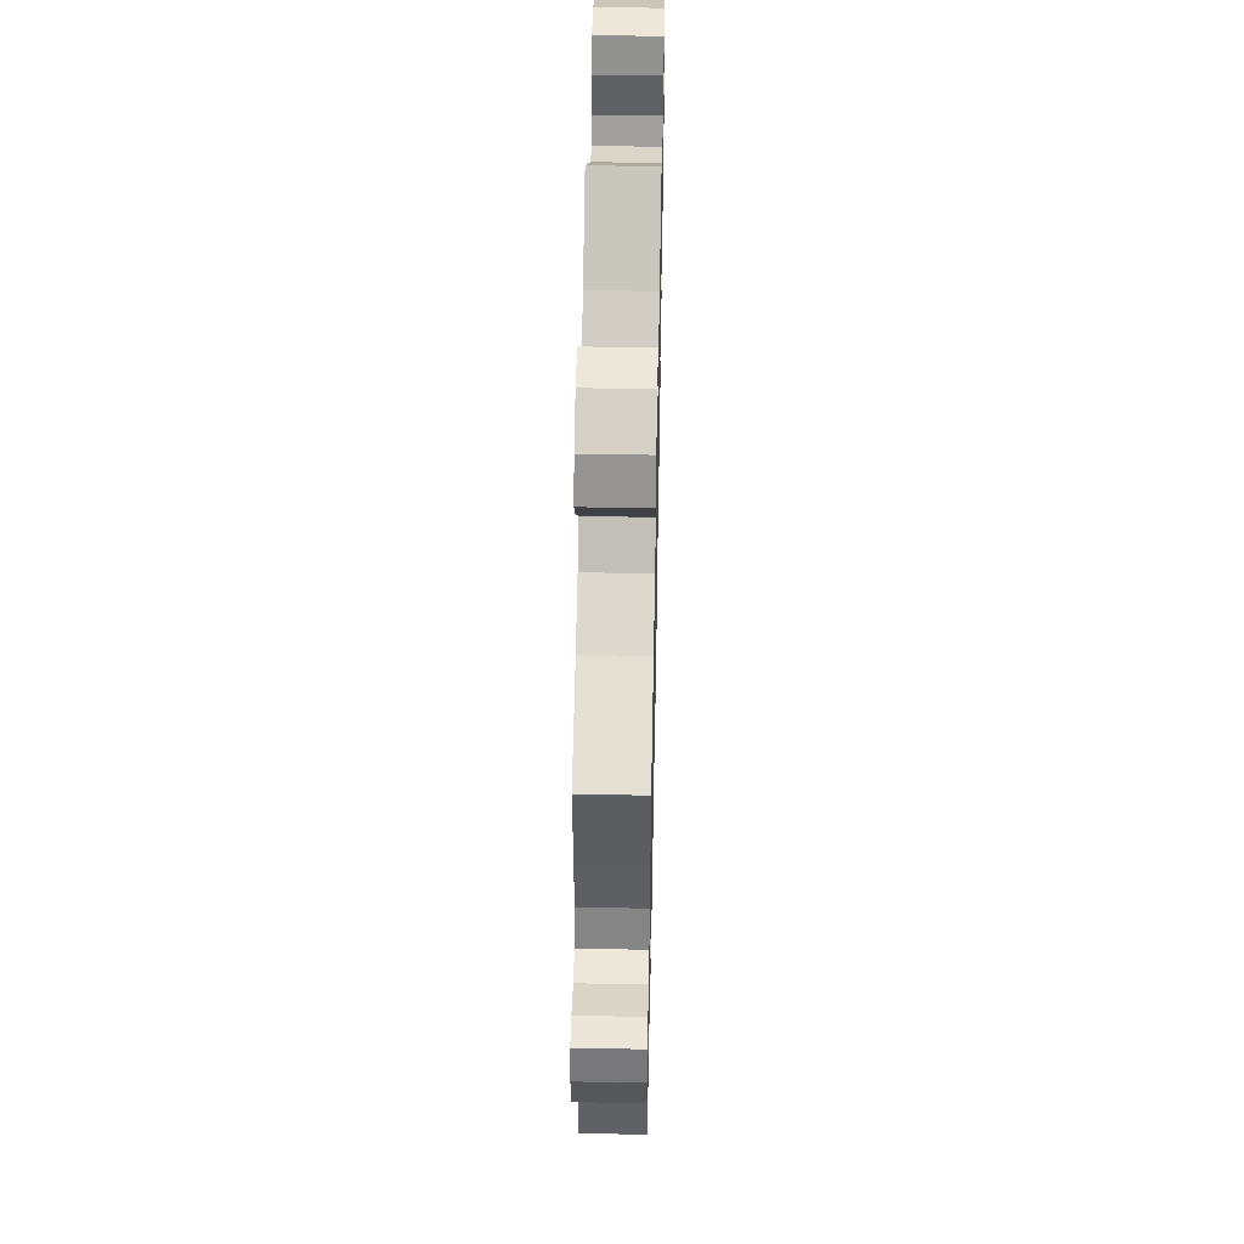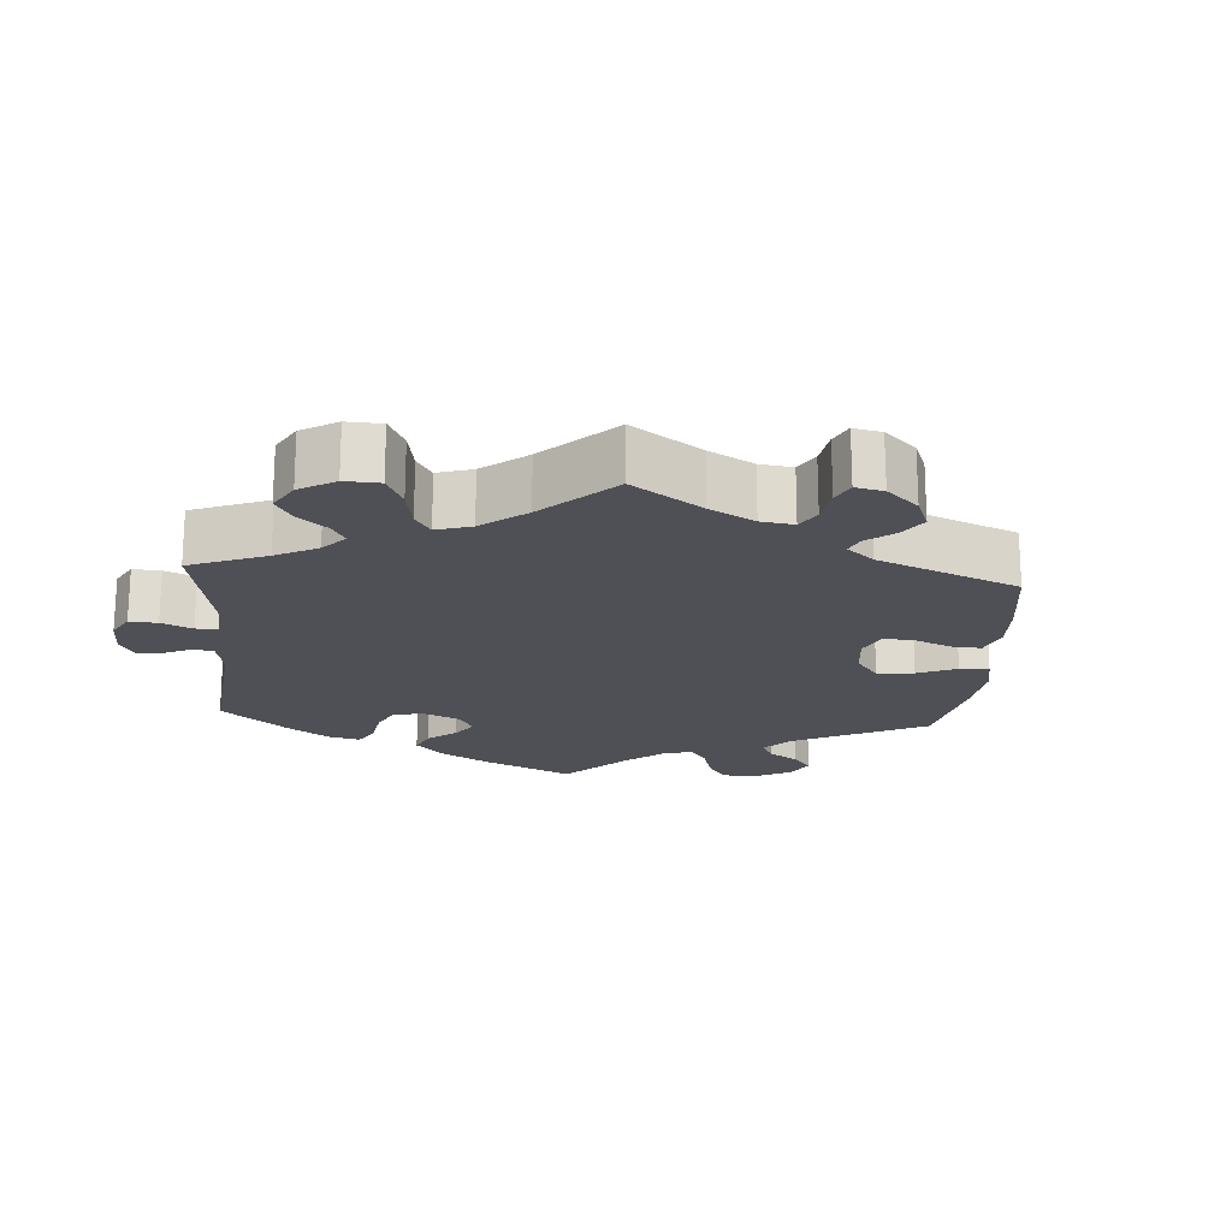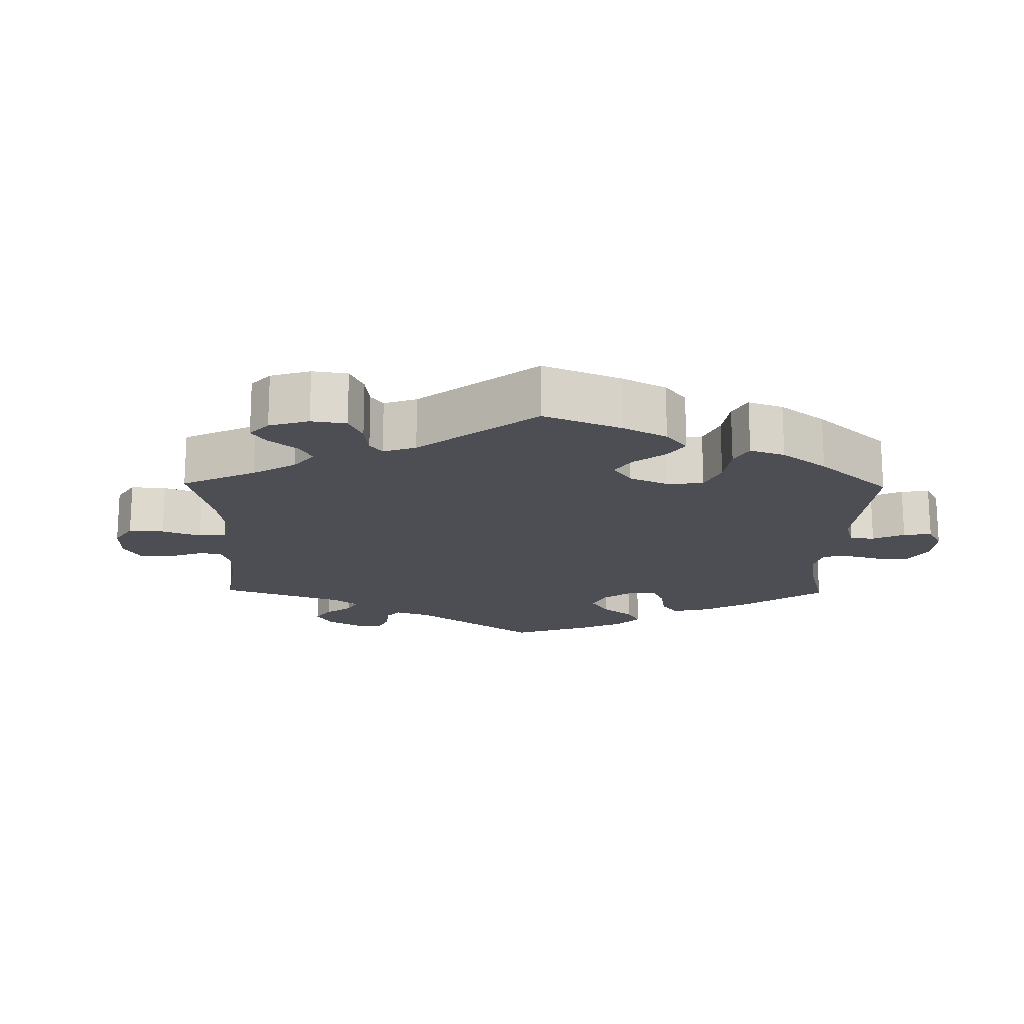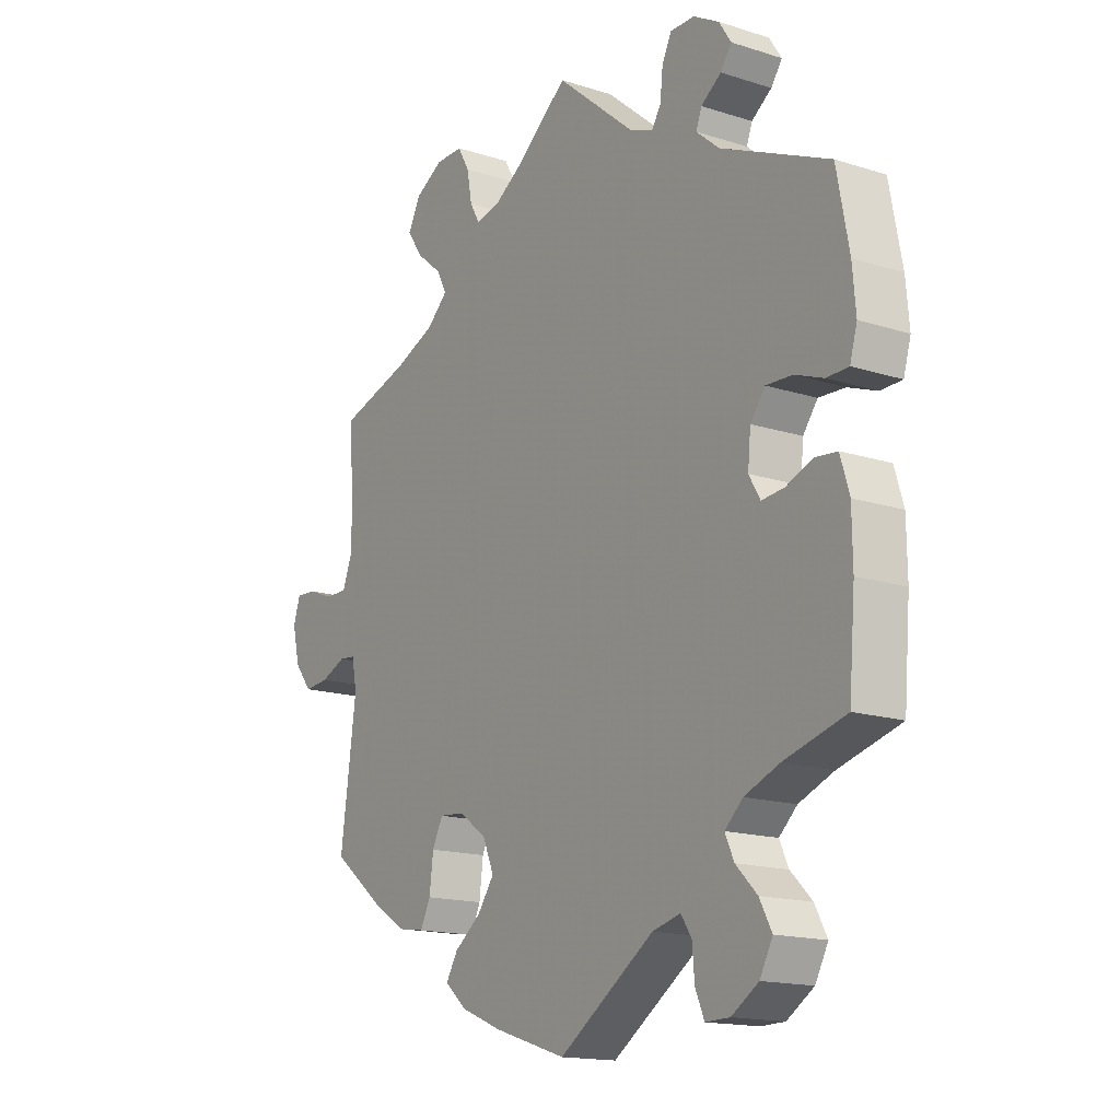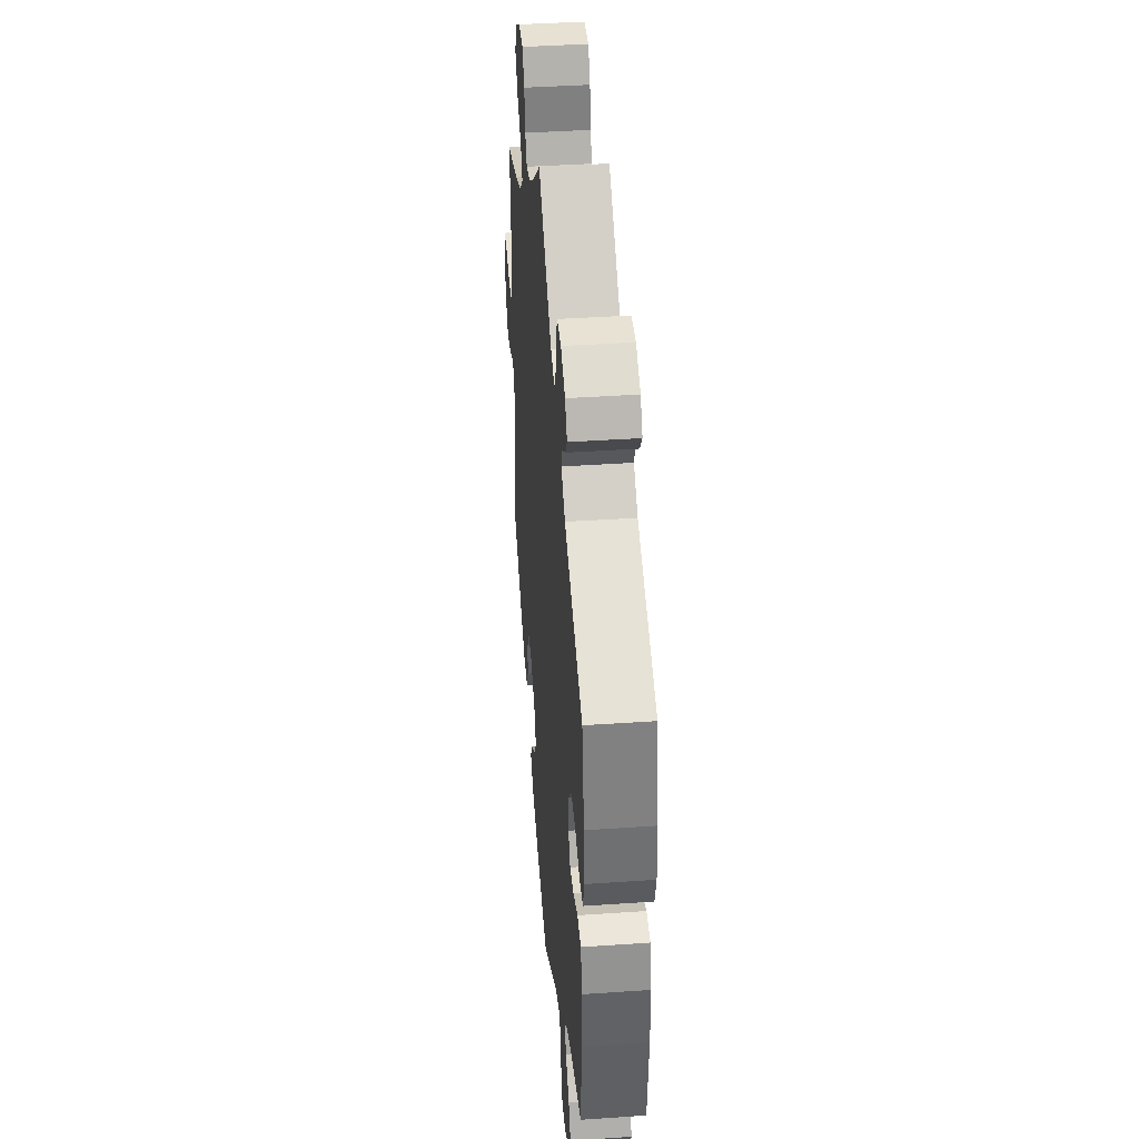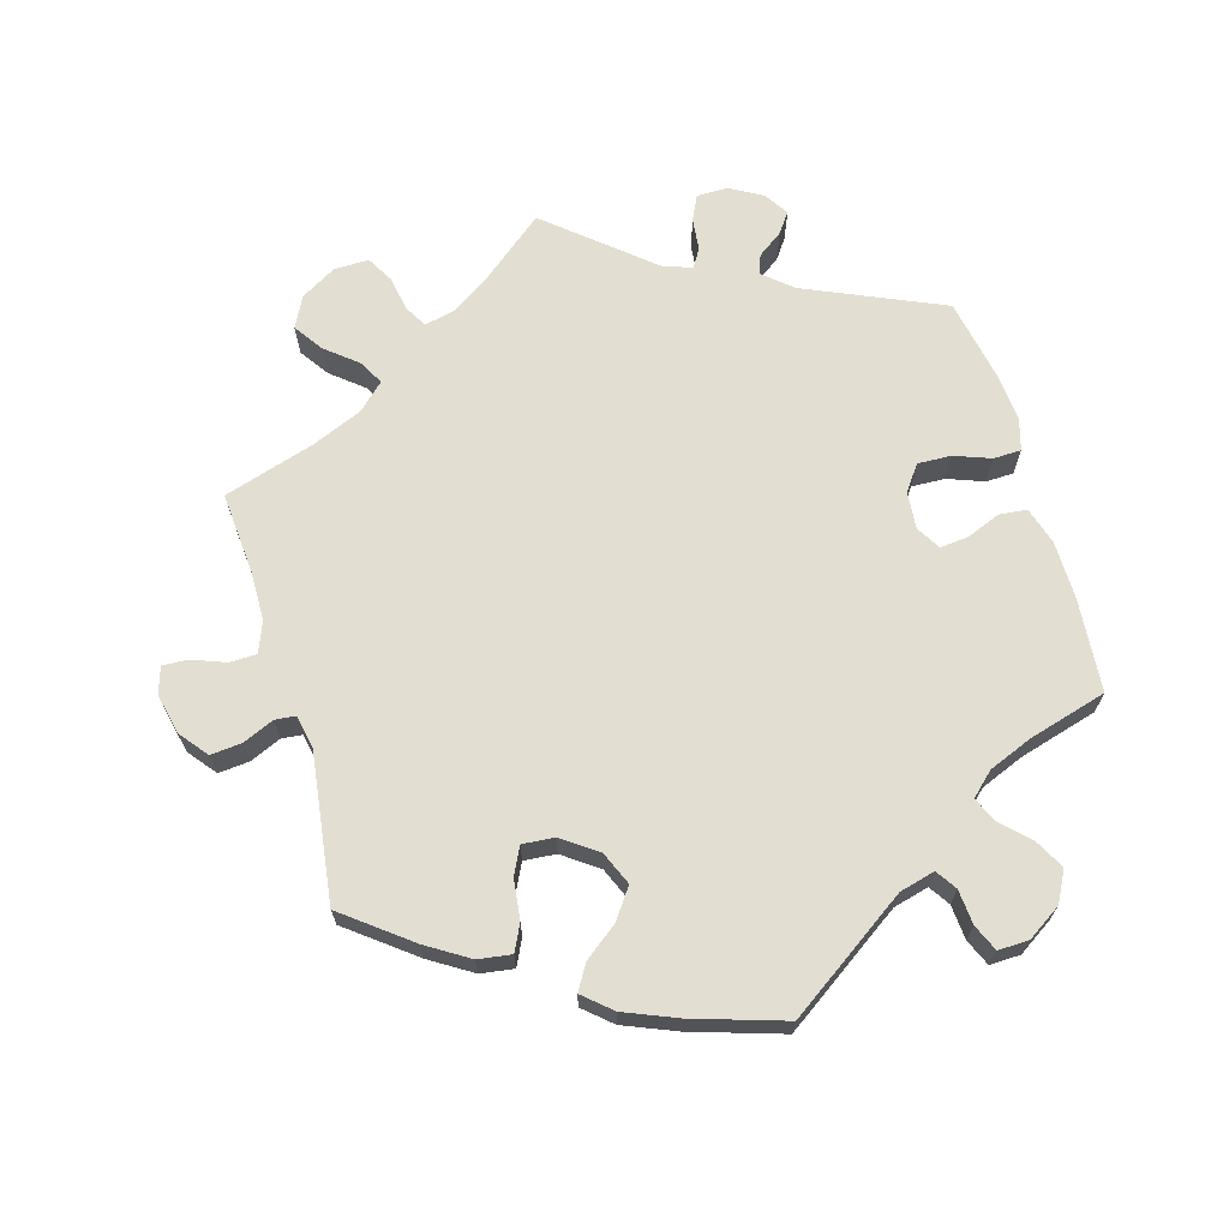
<metadata>
{"format":"obj","ext":"obj","renderer":"f3d","projection":"perspective","resolution":1024,"background":"white","views":[{"elev":49.8,"azim":91.2,"up":"+Z"},{"elev":-19.4,"azim":55.8,"up":"+Y"},{"elev":-17.4,"azim":119.0,"up":"+Y"},{"elev":-15.8,"azim":-123.7,"up":"+Z"},{"elev":40.6,"azim":-94.8,"up":"+Z"},{"elev":67.6,"azim":163.7,"up":"+Y"}]}
</metadata>
<code>
v -0.308 0.07 0.374
v -0.267 0.07 0.409
v -0.277 0.07 0.436
v -0.313 0.07 0.462
v -0.333 0.07 0.49
v -0.311 0.07 0.524
v -0.265 0.07 0.55
v -0.222 0.07 0.55
v -0.205 0.07 0.515
v -0.2 0.07 0.469
v -0.184 0.07 0.443
v -0.143 0.07 0.458
v -0.001 0.07 0.578
v 0.088 0.07 0.506
v 0.143 0.07 0.47
v 0.186 0.07 0.46
v 0.204 0.07 0.491
v 0.213 0.07 0.541
v 0.234 0.07 0.578
v 0.283 0.07 0.577
v 0.333 0.07 0.548
v 0.355 0.07 0.505
v 0.327 0.07 0.464
v 0.282 0.07 0.427
v 0.264 0.07 0.393
v 0.301 0.07 0.358
v 0.373 0.07 0.328
v 0.5 0.07 0.289
v 0.491 0.07 0.174
v 0.492 0.07 0.104
v 0.509 0.07 0.061
v 0.547 0.07 0.06
v 0.594 0.07 0.078
v 0.63 0.07 0.08
v 0.642 0.07 0.042
v 0.629 0.07 -0.015
v 0.598 0.07 -0.054
v 0.554 0.07 -0.05
v 0.51 0.07 -0.031
v 0.481 0.07 -0.034
v 0.472 0.07 -0.082
v 0.5 0.07 -0.289
v 0.407 0.07 -0.361
v 0.348 0.07 -0.398
v 0.301 0.07 -0.405
v 0.283 0.07 -0.368
v 0.276 0.07 -0.312
v 0.257 0.07 -0.274
v 0.212 0.07 -0.278
v 0.163 0.07 -0.313
v 0.143 0.07 -0.36
v 0.173 0.07 -0.402
v 0.22 0.07 -0.438
v 0.241 0.07 -0.473
v 0.202 0.07 -0.507
v 0.129 0.07 -0.537
v 0 0.07 -0.578
v -0.17 0.07 -0.462
v -0.22 0.07 -0.449
v -0.239 0.07 -0.478
v -0.243 0.07 -0.527
v -0.259 0.07 -0.564
v -0.302 0.07 -0.563
v -0.35 0.07 -0.532
v -0.373 0.07 -0.489
v -0.351 0.07 -0.448
v -0.313 0.07 -0.41
v -0.297 0.07 -0.375
v -0.329 0.07 -0.345
v -0.391 0.07 -0.32
v -0.501 0.07 -0.289
v -0.512 0.07 -0.156
v -0.511 0.07 -0.076
v -0.495 0.07 -0.023
v -0.456 0.07 -0.019
v -0.408 0.07 -0.038
v -0.368 0.07 -0.042
v -0.348 0.07 -0.008
v -0.353 0.07 0.045
v -0.379 0.07 0.08
v -0.426 0.07 0.078
v -0.477 0.07 0.059
v -0.516 0.07 0.06
v -0.529 0.07 0.105
v -0.523 0.07 0.173
v -0.501 0.07 0.289
v -0.308 0 0.374
v -0.267 0 0.409
v -0.277 0 0.436
v -0.313 0 0.462
v -0.333 0 0.49
v -0.311 0 0.524
v -0.265 0 0.55
v -0.222 0 0.55
v -0.205 0 0.515
v -0.2 0 0.469
v -0.184 0 0.443
v -0.143 0 0.458
v -0.001 0 0.578
v 0.088 0 0.506
v 0.143 0 0.47
v 0.186 0 0.46
v 0.204 0 0.491
v 0.213 0 0.541
v 0.234 0 0.578
v 0.283 0 0.577
v 0.333 0 0.548
v 0.355 0 0.505
v 0.327 0 0.464
v 0.282 0 0.427
v 0.264 0 0.393
v 0.301 0 0.358
v 0.373 0 0.328
v 0.5 0 0.289
v 0.491 0 0.174
v 0.492 0 0.104
v 0.509 0 0.061
v 0.547 0 0.06
v 0.594 0 0.078
v 0.63 0 0.08
v 0.642 0 0.042
v 0.629 0 -0.015
v 0.598 0 -0.054
v 0.554 0 -0.05
v 0.51 0 -0.031
v 0.481 0 -0.034
v 0.472 0 -0.082
v 0.5 0 -0.289
v 0.407 0 -0.361
v 0.348 0 -0.398
v 0.301 0 -0.405
v 0.283 0 -0.368
v 0.276 0 -0.312
v 0.257 0 -0.274
v 0.212 0 -0.278
v 0.163 0 -0.313
v 0.143 0 -0.36
v 0.173 0 -0.402
v 0.22 0 -0.438
v 0.241 0 -0.473
v 0.202 0 -0.507
v 0.129 0 -0.537
v 0 0 -0.578
v -0.17 0 -0.462
v -0.22 0 -0.449
v -0.239 0 -0.478
v -0.243 0 -0.527
v -0.259 0 -0.564
v -0.302 0 -0.563
v -0.35 0 -0.532
v -0.373 0 -0.489
v -0.351 0 -0.448
v -0.313 0 -0.41
v -0.297 0 -0.375
v -0.329 0 -0.345
v -0.391 0 -0.32
v -0.501 0 -0.289
v -0.512 0 -0.156
v -0.511 0 -0.076
v -0.495 0 -0.023
v -0.456 0 -0.019
v -0.408 0 -0.038
v -0.368 0 -0.042
v -0.348 0 -0.008
v -0.353 0 0.045
v -0.379 0 0.08
v -0.426 0 0.078
v -0.477 0 0.059
v -0.516 0 0.06
v -0.529 0 0.105
v -0.523 0 0.173
v -0.501 0 0.289
f 85 86 1
f 84 85 1 2
f 81 82 83 84
f 80 81 84 2
f 79 80 2
f 78 79 2
f 73 74 75 76
f 73 76 77
f 70 71 72 73
f 69 70 73 77
f 68 69 77 78
f 64 65 66 67
f 64 67 68
f 63 64 68
f 60 61 62 63
f 59 60 63 68
f 58 59 68 78
f 52 53 54 55
f 51 52 55 56
f 44 45 46 47
f 44 47 48
f 41 42 43 44
f 40 41 44 48
f 36 37 38 39
f 36 39 40
f 35 36 40
f 32 33 34 35
f 31 32 35 40
f 30 31 40 48
f 27 28 29
f 26 27 29 30
f 25 26 30 48
f 21 22 23 24
f 21 24 25
f 20 21 25
f 17 18 19 20
f 16 17 20 25
f 15 16 25 48
f 12 13 14
f 11 12 14 15
f 7 8 9 10
f 7 10 11
f 6 7 11
f 3 4 5 6
f 3 6 11
f 2 3 11
f 51 56 57 58
f 50 51 58 78
f 49 50 78 2
f 15 48 49
f 2 11 15 49
f 87 172 171
f 88 87 171 170
f 170 169 168 167
f 88 170 167 166
f 88 166 165
f 88 165 164
f 162 161 160 159
f 163 162 159
f 159 158 157 156
f 163 159 156 155
f 164 163 155 154
f 153 152 151 150
f 154 153 150
f 154 150 149
f 149 148 147 146
f 154 149 146 145
f 164 154 145 144
f 141 140 139 138
f 142 141 138 137
f 133 132 131 130
f 134 133 130
f 130 129 128 127
f 134 130 127 126
f 125 124 123 122
f 126 125 122
f 126 122 121
f 121 120 119 118
f 126 121 118 117
f 134 126 117 116
f 115 114 113
f 116 115 113 112
f 134 116 112 111
f 110 109 108 107
f 111 110 107
f 111 107 106
f 106 105 104 103
f 111 106 103 102
f 134 111 102 101
f 100 99 98
f 101 100 98 97
f 96 95 94 93
f 97 96 93
f 97 93 92
f 92 91 90 89
f 97 92 89
f 97 89 88
f 144 143 142 137
f 164 144 137 136
f 88 164 136 135
f 135 134 101
f 135 101 97 88
f 1 87 88 2
f 2 88 89 3
f 3 89 90 4
f 4 90 91 5
f 5 91 92 6
f 6 92 93 7
f 7 93 94 8
f 8 94 95 9
f 9 95 96 10
f 10 96 97 11
f 11 97 98 12
f 12 98 99 13
f 13 99 100 14
f 14 100 101 15
f 15 101 102 16
f 16 102 103 17
f 17 103 104 18
f 18 104 105 19
f 19 105 106 20
f 20 106 107 21
f 21 107 108 22
f 22 108 109 23
f 23 109 110 24
f 24 110 111 25
f 25 111 112 26
f 26 112 113 27
f 27 113 114 28
f 28 114 115 29
f 29 115 116 30
f 30 116 117 31
f 31 117 118 32
f 32 118 119 33
f 33 119 120 34
f 34 120 121 35
f 35 121 122 36
f 36 122 123 37
f 37 123 124 38
f 38 124 125 39
f 39 125 126 40
f 40 126 127 41
f 41 127 128 42
f 42 128 129 43
f 43 129 130 44
f 44 130 131 45
f 45 131 132 46
f 46 132 133 47
f 47 133 134 48
f 48 134 135 49
f 49 135 136 50
f 50 136 137 51
f 51 137 138 52
f 52 138 139 53
f 53 139 140 54
f 54 140 141 55
f 55 141 142 56
f 56 142 143 57
f 57 143 144 58
f 58 144 145 59
f 59 145 146 60
f 60 146 147 61
f 61 147 148 62
f 62 148 149 63
f 63 149 150 64
f 64 150 151 65
f 65 151 152 66
f 66 152 153 67
f 67 153 154 68
f 68 154 155 69
f 69 155 156 70
f 70 156 157 71
f 71 157 158 72
f 72 158 159 73
f 73 159 160 74
f 74 160 161 75
f 75 161 162 76
f 76 162 163 77
f 77 163 164 78
f 78 164 165 79
f 79 165 166 80
f 80 166 167 81
f 81 167 168 82
f 82 168 169 83
f 83 169 170 84
f 84 170 171 85
f 85 171 172 86
f 86 172 87 1

</code>
